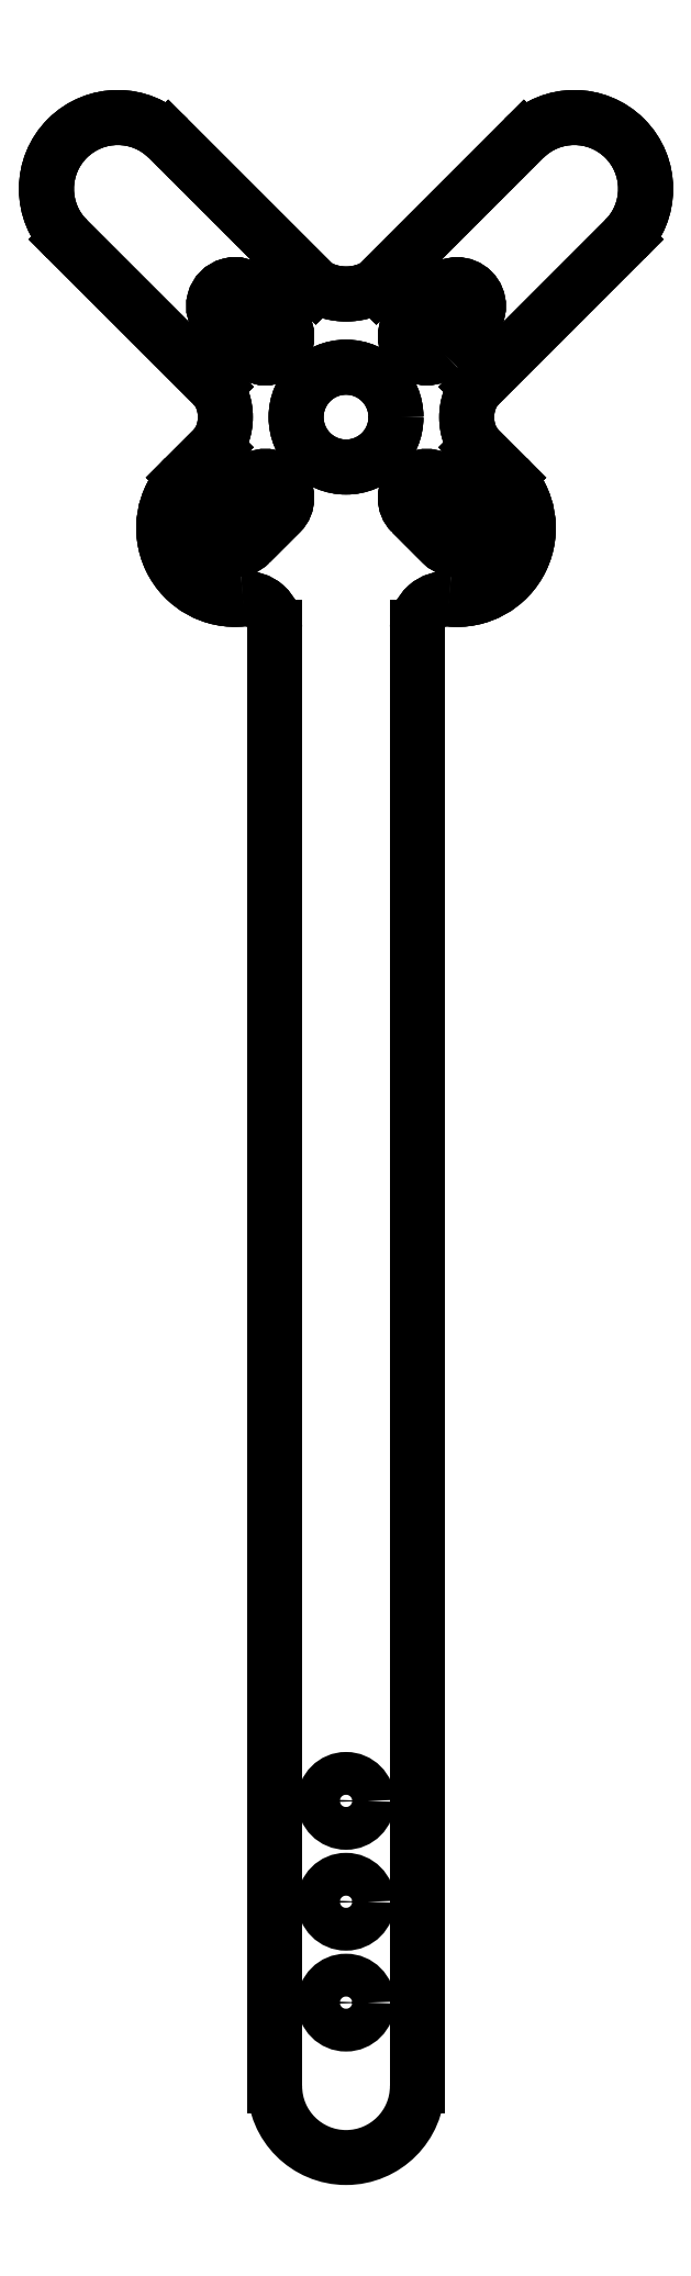
<metadata>
{"format":"dxf","ext":"dxf","renderer":"ezdxf+matplotlib","layout":"modelspace","background":"white","min_lineweight":24,"dpi":150}
</metadata>
<code>
0
SECTION
2
ENTITIES
0
CIRCLE
8
0
10
0
20
47
30
0
40
3.5
210
0
220
0
230
1
0
LWPOLYLINE
8
0
90
4
70
1
43
0
10
-6.719
20
42.41
10
-8.841
20
40.28
42
1
10
-6.72
20
38.16
10
-4.598
20
40.28
42
1
0
LINE
8
0
10
5
20
-50
30
0
11
5
21
32.26
31
0
0
LINE
8
0
10
5
20
-50
30
0
11
5
21
32.26
31
0
0
LWPOLYLINE
8
0
90
4
70
1
43
0
10
-6.72
20
38.16
10
-4.598
20
40.28
42
1
10
-6.719
20
42.41
10
-8.841
20
40.28
42
1
0
LWPOLYLINE
8
0
90
4
70
1
43
0
10
-6.72
20
38.16
10
-4.598
20
40.28
42
1
10
-6.719
20
42.41
10
-8.841
20
40.28
42
1
0
LINE
8
0
10
-9.193
20
44.88
30
0
11
-11.31
21
42.76
31
0
0
LINE
8
0
10
-9.193
20
44.88
30
0
11
-11.31
21
42.76
31
0
0
LINE
8
0
10
9.194
20
49.12
30
0
11
19.54
21
59.46
31
0
0
LINE
8
0
10
9.194
20
49.12
30
0
11
19.54
21
59.46
31
0
0
LINE
8
0
10
9.194
20
49.12
30
0
11
19.54
21
59.46
31
0
0
LINE
8
0
10
-9.193
20
44.88
30
0
11
-11.31
21
42.76
31
0
0
CIRCLE
8
0
10
0
20
47
30
0
40
3.5
210
0
220
0
230
1
0
LINE
8
0
10
11.31
20
42.75
30
0
11
9.192
21
44.88
31
0
0
ARC
8
0
10
-7
20
32.27
30
0
40
2
210
0
220
-0
230
1
50
0
51
96.4
0
LWPOLYLINE
8
0
90
4
70
1
43
0
10
6.719
20
51.59
10
8.841
20
53.72
42
1
10
6.72
20
55.84
10
4.598
20
53.72
42
1
0
LINE
8
0
10
-2.12
20
56.19
30
0
11
-12.46
21
66.54
31
0
0
LWPOLYLINE
8
0
90
4
70
1
43
0
10
6.719
20
51.59
10
8.841
20
53.72
42
1
10
6.72
20
55.84
10
4.598
20
53.72
42
1
0
CIRCLE
8
0
10
0
20
-57.07
30
0
40
1.5
210
0
220
0
230
1
0
LINE
8
0
10
-2.12
20
56.19
30
0
11
-12.46
21
66.54
31
0
0
LWPOLYLINE
8
0
90
4
70
1
43
0
10
8.837
20
40.28
10
6.716
20
42.4
42
1
10
4.594
20
40.28
10
6.715
20
38.16
42
1
0
CIRCLE
8
0
10
0
20
-50
30
0
40
1.5
210
0
220
0
230
1
0
ARC
8
0
10
-7.78
20
39.22
30
0
40
5
210
0
220
0
230
1
50
135
51
276.4
0
LINE
8
0
10
12.46
20
66.54
30
0
11
2.122
21
56.19
31
0
0
LINE
8
0
10
-5
20
-50
30
0
11
-5
21
-57.07
31
0
0
ARC
8
0
10
-7
20
32.27
30
0
40
2
210
0
220
-0
230
1
50
0
51
96.4
0
LINE
8
0
10
5
20
-50
30
0
11
5
21
-57.07
31
0
0
LWPOLYLINE
8
0
90
4
70
1
43
0
10
6.719
20
51.59
10
8.841
20
53.72
42
1
10
6.72
20
55.84
10
4.598
20
53.72
42
1
0
SPLINE
8
0
70
12
71
2
41
1
41
0.6667
41
1
72
6
73
3
74
0
42
1e-09
43
1e-10
44
1e-10
40
0
40
0
40
0
40
0.4487
40
0.4487
40
0.4487
10
-9.19
20
49.12
30
0
10
-7.36
20
47
30
0
10
-9.193
20
44.88
30
0
0
ARC
8
0
10
-7.78
20
39.22
30
0
40
5
210
0
220
0
230
1
50
135
51
276.4
0
SPLINE
8
0
70
12
71
2
41
1
41
0.6667
41
1
72
6
73
3
74
0
42
1e-09
43
1e-10
44
1e-10
40
0
40
0
40
0
40
0.4487
40
0.4487
40
0.4487
10
-9.19
20
49.12
30
0
10
-7.36
20
47
30
0
10
-9.193
20
44.88
30
0
0
LWPOLYLINE
8
0
90
4
70
1
43
0
10
4.594
20
40.28
10
6.715
20
38.16
42
1
10
8.837
20
40.28
10
6.716
20
42.4
42
1
0
LWPOLYLINE
8
0
90
4
70
1
43
0
10
-4.594
20
53.72
10
-6.715
20
55.84
42
1
10
-8.837
20
53.72
10
-6.716
20
51.6
42
1
0
LWPOLYLINE
8
0
90
4
70
1
43
0
10
-6.716
20
51.6
42
1
10
-4.594
20
53.72
10
-6.715
20
55.84
42
1
10
-8.837
20
53.72
0
LWPOLYLINE
8
0
90
4
70
1
43
0
10
4.594
20
40.28
10
6.715
20
38.16
42
1
10
8.837
20
40.28
10
6.716
20
42.4
42
1
0
CIRCLE
8
0
10
0
20
47
30
0
40
3.5
210
0
220
0
230
1
0
ARC
8
0
10
0
20
-70
30
0
40
5
210
0
220
0
230
1
50
-180
51
0
0
CIRCLE
8
0
10
-7.451e-08
20
-64.14
30
0
40
1.5
210
0
220
0
230
1
0
LINE
8
0
10
11.31
20
42.75
30
0
11
9.192
21
44.88
31
0
0
SPLINE
8
0
70
12
71
2
41
1
41
0.8868
41
1
72
6
73
3
74
0
42
1e-09
43
1e-10
44
1e-10
40
0
40
0
40
0
40
0.4388
40
0.4388
40
0.4388
10
-2.12
20
56.19
30
0
10
0.009029
20
55
30
0
10
2.122
20
56.19
30
0
0
LINE
8
0
10
-19.54
20
59.46
30
0
11
-9.19
21
49.12
31
0
0
LINE
8
0
10
12.46
20
66.54
30
0
11
2.122
21
56.19
31
0
0
LINE
8
0
10
-19.54
20
59.46
30
0
11
-9.19
21
49.12
31
0
0
LINE
8
0
10
11.31
20
42.75
30
0
11
9.192
21
44.88
31
0
0
LWPOLYLINE
8
0
90
4
70
1
43
0
10
-4.594
20
53.72
10
-6.715
20
55.84
42
1
10
-8.837
20
53.72
10
-6.716
20
51.6
42
1
0
LINE
8
0
10
-5
20
-50
30
0
11
-5
21
-57.07
31
0
0
LINE
8
0
10
-2.12
20
56.19
30
0
11
-12.46
21
66.54
31
0
0
SPLINE
8
0
70
12
71
2
41
1
41
0.6667
41
1
72
6
73
3
74
0
42
1e-09
43
1e-10
44
1e-10
40
0
40
0
40
0
40
0.4487
40
0.4487
40
0.4487
10
-9.19
20
49.12
30
0
10
-7.36
20
47
30
0
10
-9.193
20
44.88
30
0
0
ARC
8
0
10
-7.78
20
39.22
30
0
40
5
210
0
220
0
230
1
50
135
51
276.4
0
ARC
8
0
10
-7
20
32.27
30
0
40
2
210
0
220
-0
230
1
50
0
51
96.4
0
LINE
8
0
10
12.46
20
66.54
30
0
11
2.122
21
56.19
31
0
0
LINE
8
0
10
-19.54
20
59.46
30
0
11
-9.19
21
49.12
31
0
0
ARC
8
0
10
7
20
32.26
30
0
40
2
210
0
220
-0
230
1
50
83.63
51
180
0
SPLINE
8
0
70
12
71
2
41
1
41
0.6667
41
1
72
6
73
3
74
0
42
1e-09
43
1e-10
44
1e-10
40
0
40
0
40
0
40
0.4492
40
0.4492
40
0.4492
10
9.194
20
49.12
30
0
10
7.354
20
46.98
30
0
10
9.192
20
44.88
30
0
0
ARC
8
0
10
7.776
20
39.22
30
0
40
5
210
0
220
0
230
1
50
-96.37
51
44.99
0
LINE
8
0
10
-5
20
-57.07
30
0
11
-5
21
-70
31
0
0
ARC
8
0
10
-16
20
63
30
0
40
5
210
0
220
-0
230
1
50
45.01
51
225
0
SPLINE
8
0
70
12
71
2
41
1
41
0.8868
41
1
72
6
73
3
74
0
42
1e-09
43
1e-10
44
1e-10
40
0
40
0
40
0
40
0.4388
40
0.4388
40
0.4388
10
-2.12
20
56.19
30
0
10
0.009029
20
55
30
0
10
2.122
20
56.19
30
0
0
LINE
8
0
10
-5
20
-50
30
0
11
-5
21
32.27
31
0
0
ARC
8
0
10
7.776
20
39.22
30
0
40
5
210
0
220
0
230
1
50
-96.37
51
44.99
0
ARC
8
0
10
7
20
32.26
30
0
40
2
210
0
220
-0
230
1
50
83.63
51
180
0
ARC
8
0
10
7.776
20
39.22
30
0
40
5
210
0
220
0
230
1
50
-96.37
51
44.99
0
SPLINE
8
0
70
12
71
2
41
1
41
0.6667
41
1
72
6
73
3
74
0
42
1e-09
43
1e-10
44
1e-10
40
0
40
0
40
0
40
0.4492
40
0.4492
40
0.4492
10
9.194
20
49.12
30
0
10
7.354
20
46.98
30
0
10
9.192
20
44.88
30
0
0
SPLINE
8
0
70
12
71
2
41
1
41
0.8868
41
1
72
6
73
3
74
0
42
1e-09
43
1e-10
44
1e-10
40
0
40
0
40
0
40
0.4388
40
0.4388
40
0.4388
10
-2.12
20
56.19
30
0
10
0.009029
20
55
30
0
10
2.122
20
56.19
30
0
0
LINE
8
0
10
-5
20
-50
30
0
11
-5
21
-57.07
31
0
0
LINE
8
0
10
5
20
-50
30
0
11
5
21
-57.07
31
0
0
ARC
8
0
10
-16
20
63
30
0
40
5
210
0
220
-0
230
1
50
45.01
51
225
0
LINE
8
0
10
5
20
-50
30
0
11
5
21
-57.07
31
0
0
ARC
8
0
10
16
20
63
30
0
40
5
210
0
220
0
230
1
50
-44.99
51
135
0
ARC
8
0
10
7
20
32.26
30
0
40
2
210
0
220
-0
230
1
50
83.63
51
180
0
LINE
8
0
10
5
20
-57.07
30
0
11
5
21
-70
31
0
0
ARC
8
0
10
16
20
63
30
0
40
5
210
0
220
0
230
1
50
-44.99
51
135
0
LINE
8
0
10
-5
20
-50
30
0
11
-5
21
32.27
31
0
0
ARC
8
0
10
16
20
63
30
0
40
5
210
0
220
0
230
1
50
-44.99
51
135
0
ARC
8
0
10
-16
20
63
30
0
40
5
210
0
220
-0
230
1
50
45.01
51
225
0
LINE
8
0
10
-5
20
-50
30
0
11
-5
21
32.27
31
0
0
LINE
8
0
10
5
20
-50
30
0
11
5
21
32.26
31
0
0
SPLINE
8
0
70
12
71
2
41
1
41
0.6667
41
1
72
6
73
3
74
0
42
1e-09
43
1e-10
44
1e-10
40
0
40
0
40
0
40
0.4492
40
0.4492
40
0.4492
10
9.194
20
49.12
30
0
10
7.354
20
46.98
30
0
10
9.192
20
44.88
30
0
0
ENDSEC
0
EOF

</code>
